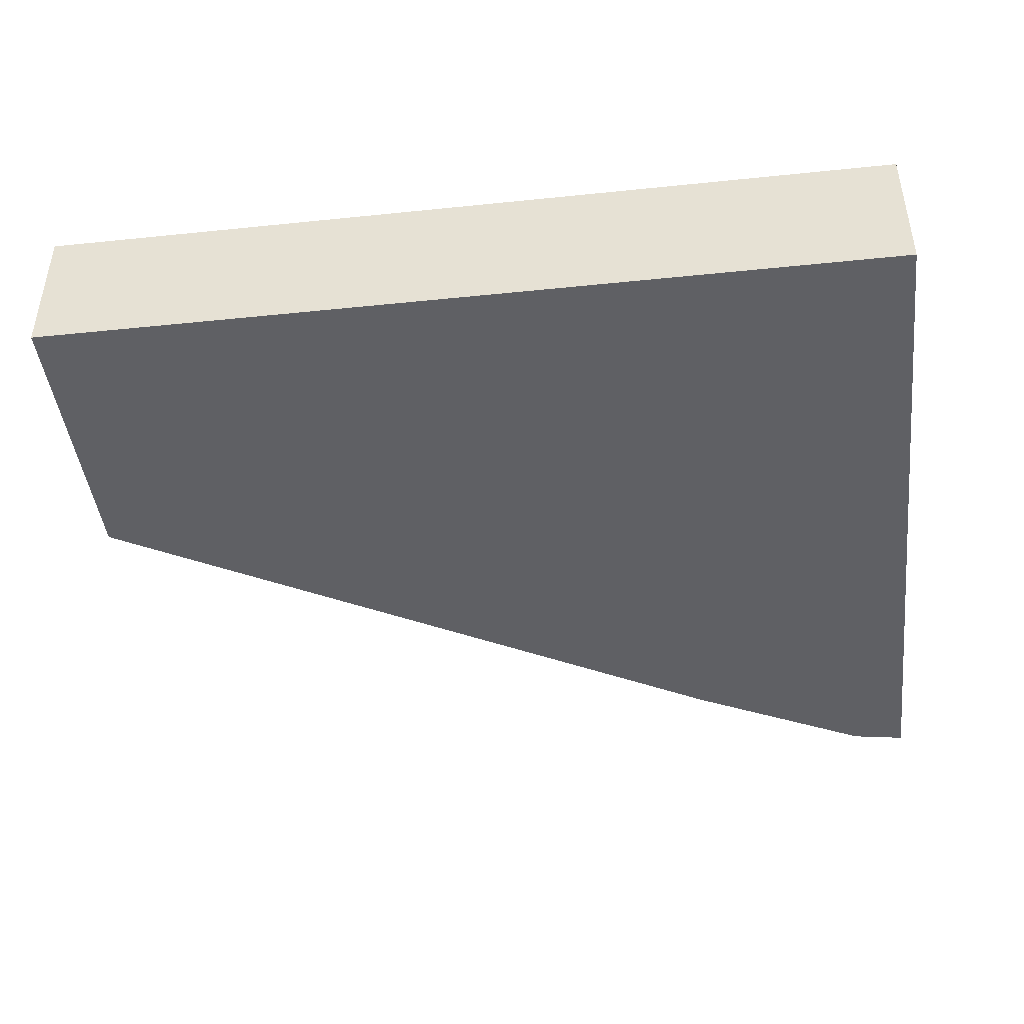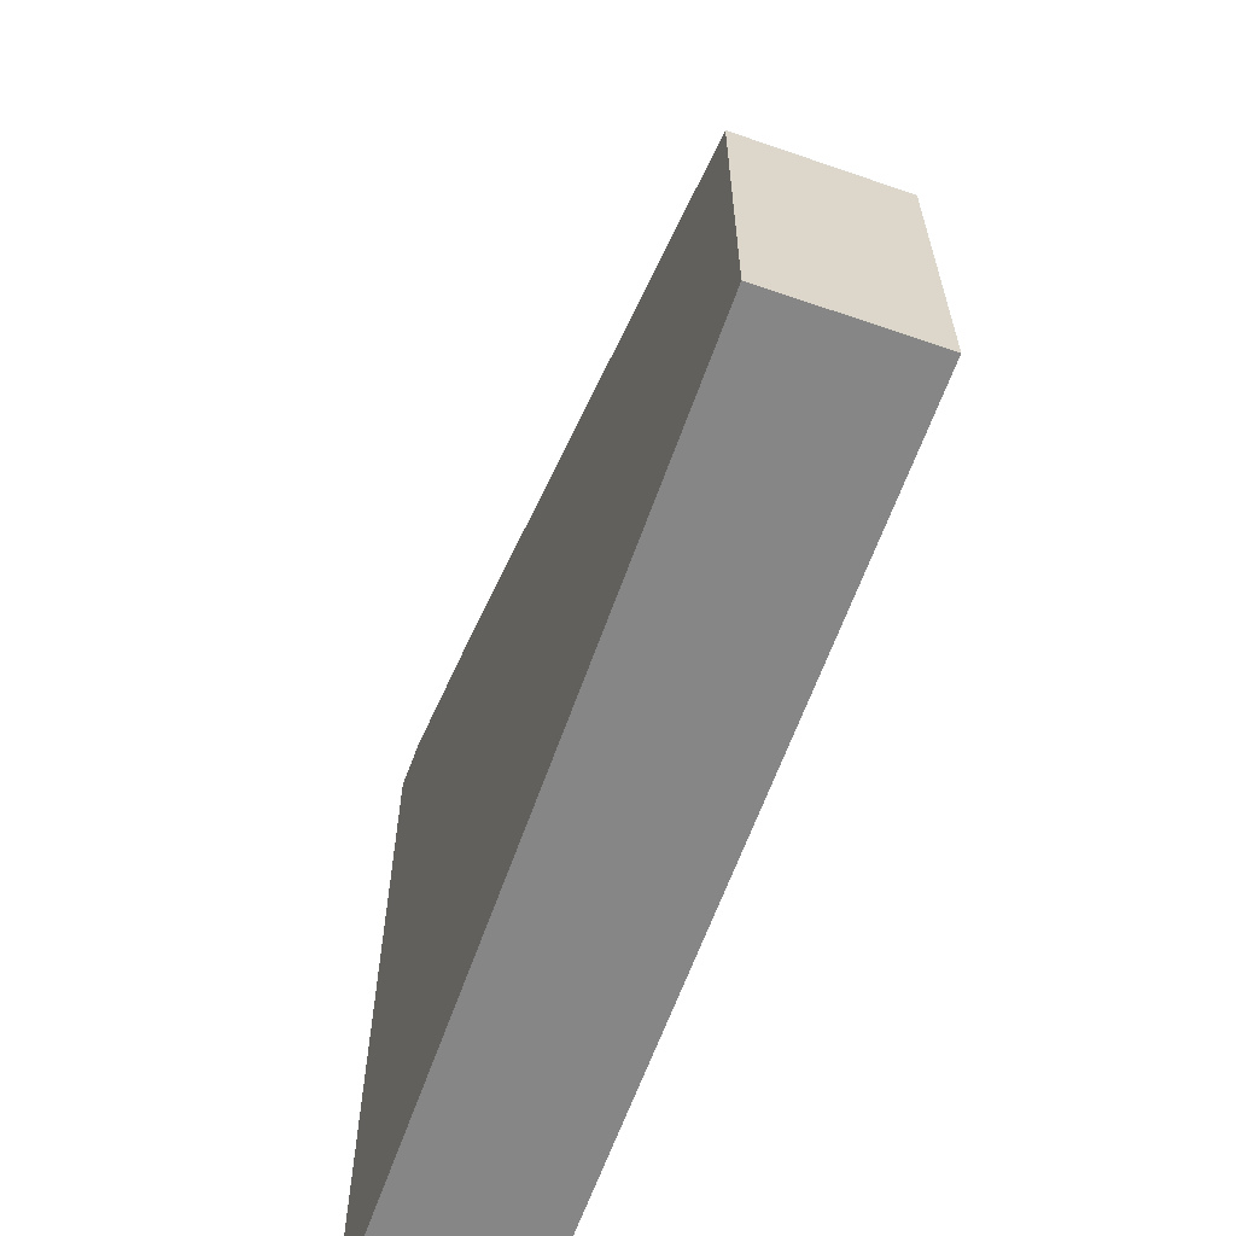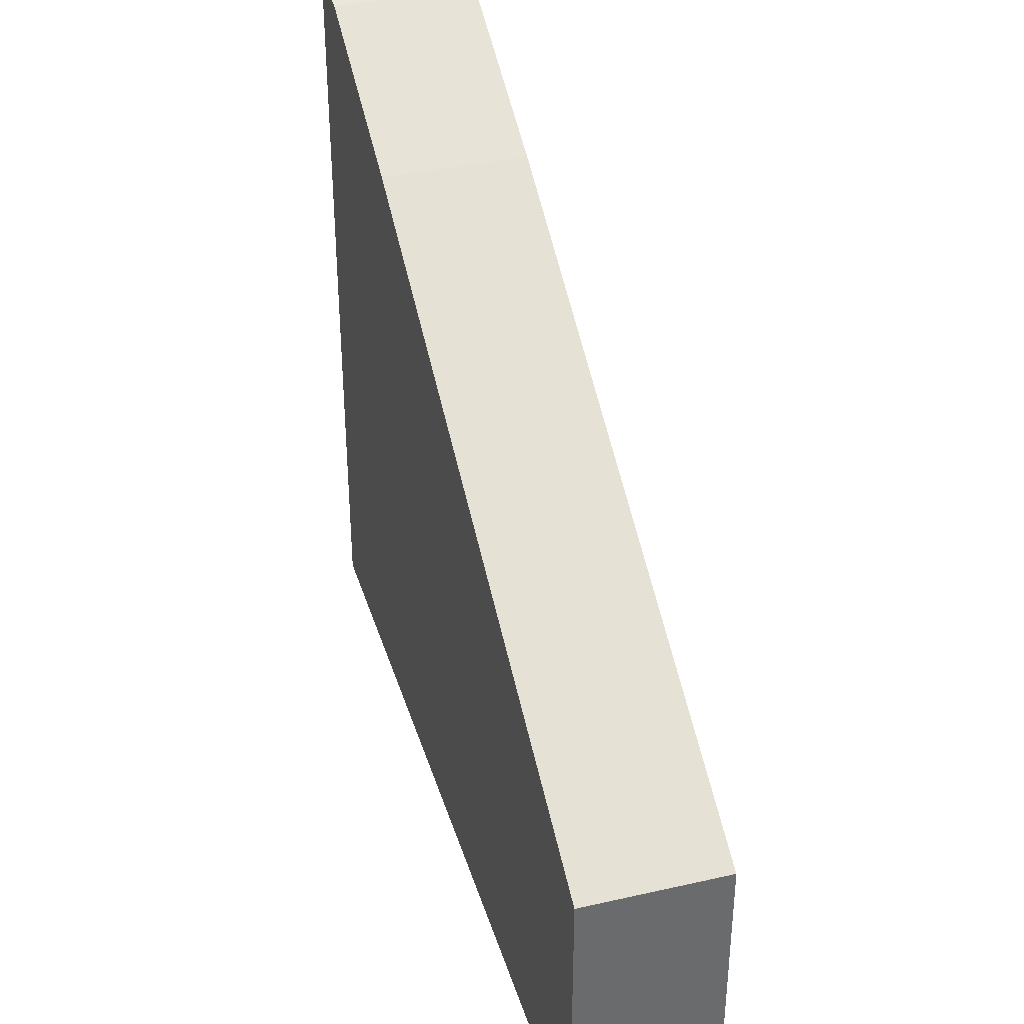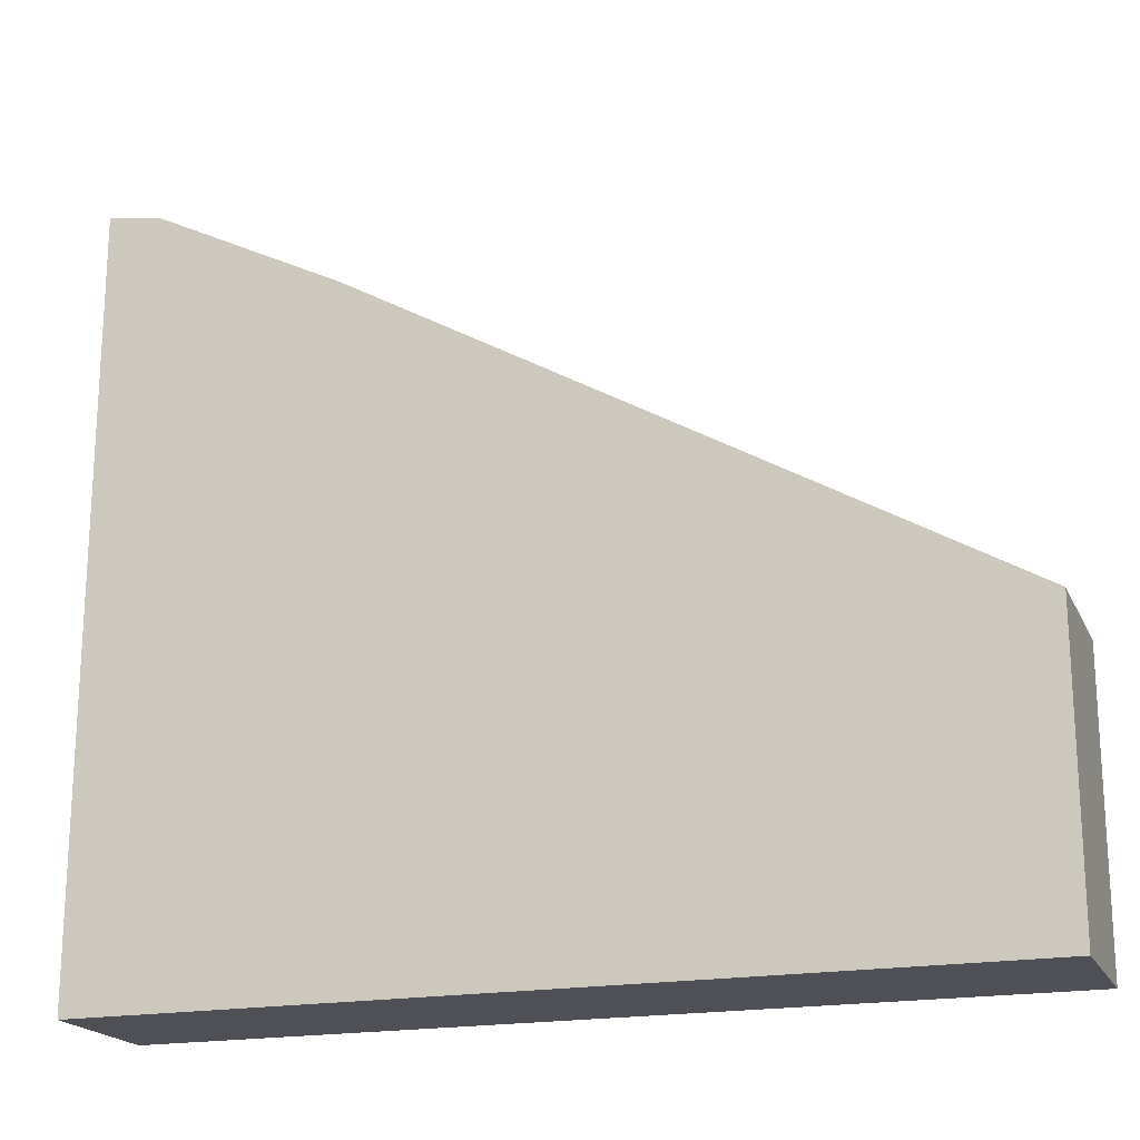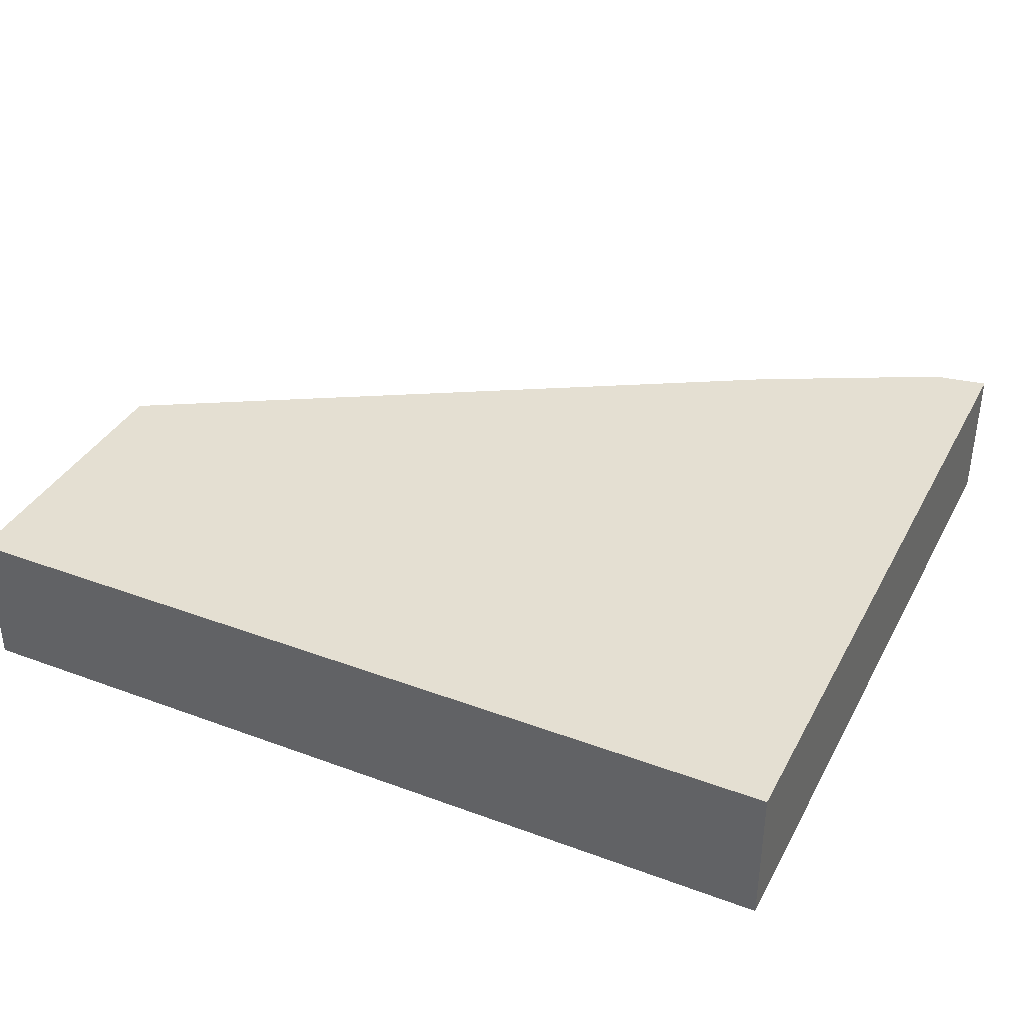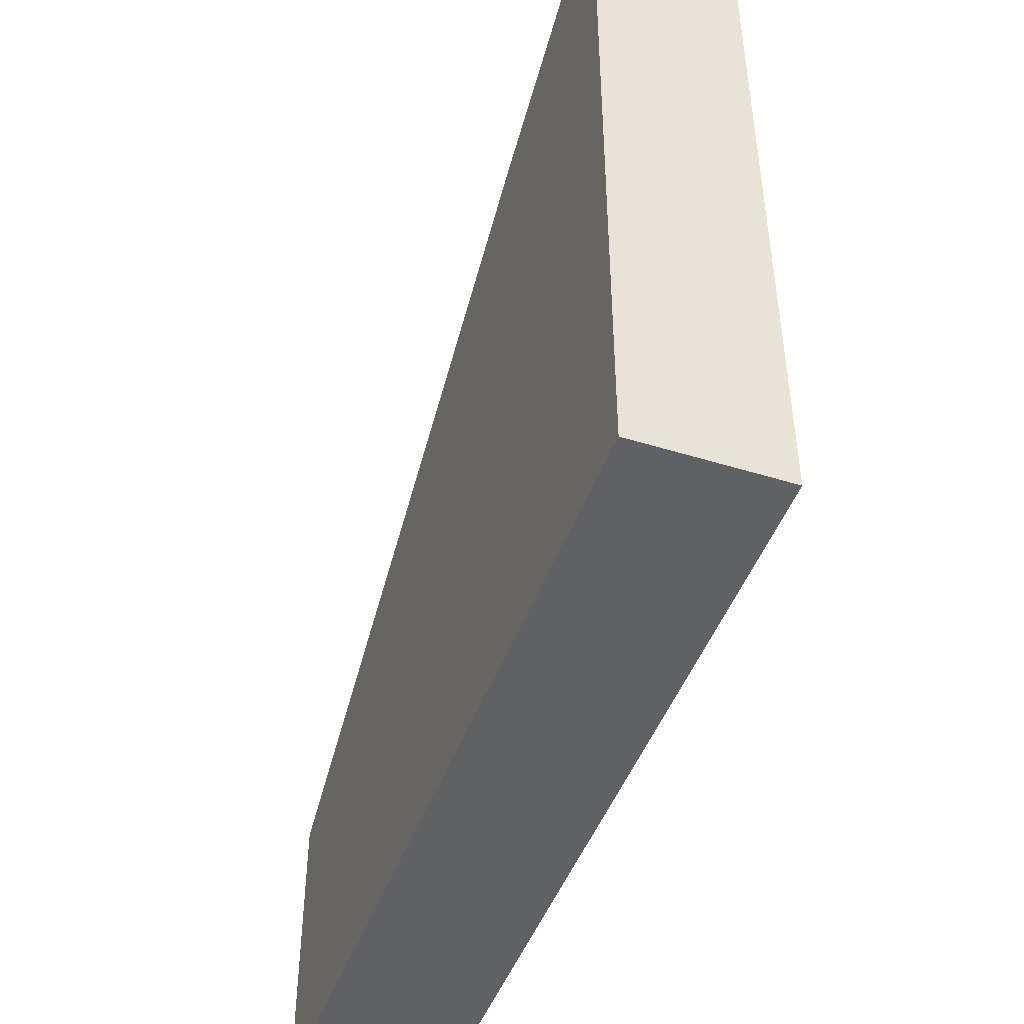
<metadata>
{"format":"obj","ext":"obj","renderer":"f3d","projection":"perspective","resolution":1024,"background":"white","views":[{"elev":-44.1,"azim":6.9,"up":"+Z"},{"elev":-62.0,"azim":-109.3,"up":"+Y"},{"elev":36.9,"azim":-106.3,"up":"+Y"},{"elev":-19.4,"azim":-160.9,"up":"+Y"},{"elev":37.1,"azim":25.5,"up":"+Z"},{"elev":-46.5,"azim":70.5,"up":"+Y"}]}
</metadata>
<code>
g A_1_450_B01_P04
v 797.6 1245 450
v 797.6 1245 460
v 797.6 1247 450
v 797.6 1249 460
v 797.6 1250 460
v 797.6 1252 460
v 797.6 1257 460
v 797.6 1263 460
v 797.6 1265 450
v 797.6 1265 460
v 797.9 1265 460
v 801.2 1267 450
v 802.6 1245 460
v 803 1245 460
v 803.2 1245 460
v 804.5 1269 460
v 805.9 1245 460
v 811 1245 460
v 817.9 1245 460
v 826 1245 460
v 836.8 1245 450
v 837.5 1288 460
v 840 1289 460
v 841.1 1290 450
v 841.1 1290 460
v 842.1 1290 450
v 846.4 1245 450
v 852.6 1245 450
v 852.8 1296 460
v 853.8 1296 450
v 853.8 1296 460
v 854.1 1296 450
v 854.5 1297 460
v 857.3 1297 460
v 857.6 1245 450
v 857.6 1245 460
v 857.6 1249 460
v 857.6 1253 460
v 857.6 1254 450
v 857.6 1260 450
v 857.6 1288 460
v 857.6 1293 450
v 857.6 1297 450
v 857.6 1297 460
f 1 2 3
f 1 13 2
f 1 3 21
f 1 21 13
f 2 4 3
f 2 13 4
f 3 4 5
f 3 5 6
f 3 6 7
f 3 7 8
f 3 8 9
f 3 9 12
f 3 12 21
f 4 14 5
f 4 13 14
f 5 15 6
f 5 14 15
f 6 17 7
f 6 15 17
f 7 18 8
f 7 17 18
f 8 10 9
f 8 11 10
f 8 18 11
f 9 10 11
f 9 11 12
f 11 16 12
f 11 19 16
f 11 18 19
f 12 16 22
f 12 24 21
f 12 22 24
f 13 28 14
f 13 21 27
f 13 27 28
f 14 28 15
f 15 28 17
f 16 19 20
f 16 20 22
f 17 28 18
f 18 28 19
f 19 28 20
f 20 38 22
f 20 28 36
f 20 36 37
f 20 37 38
f 21 24 40
f 21 40 27
f 22 23 24
f 22 38 23
f 23 25 24
f 23 41 25
f 23 38 41
f 24 25 26
f 24 26 40
f 25 29 26
f 25 41 29
f 26 29 30
f 26 30 42
f 26 42 40
f 27 39 28
f 27 40 39
f 28 35 36
f 28 39 35
f 29 31 30
f 29 33 31
f 29 41 33
f 30 31 32
f 30 32 42
f 31 33 32
f 32 33 34
f 32 34 43
f 32 43 42
f 33 41 34
f 34 41 44
f 34 44 43
f 35 37 36
f 35 39 37
f 37 42 38
f 37 39 40
f 37 40 42
f 38 42 41
f 41 42 44
f 42 43 44

</code>
